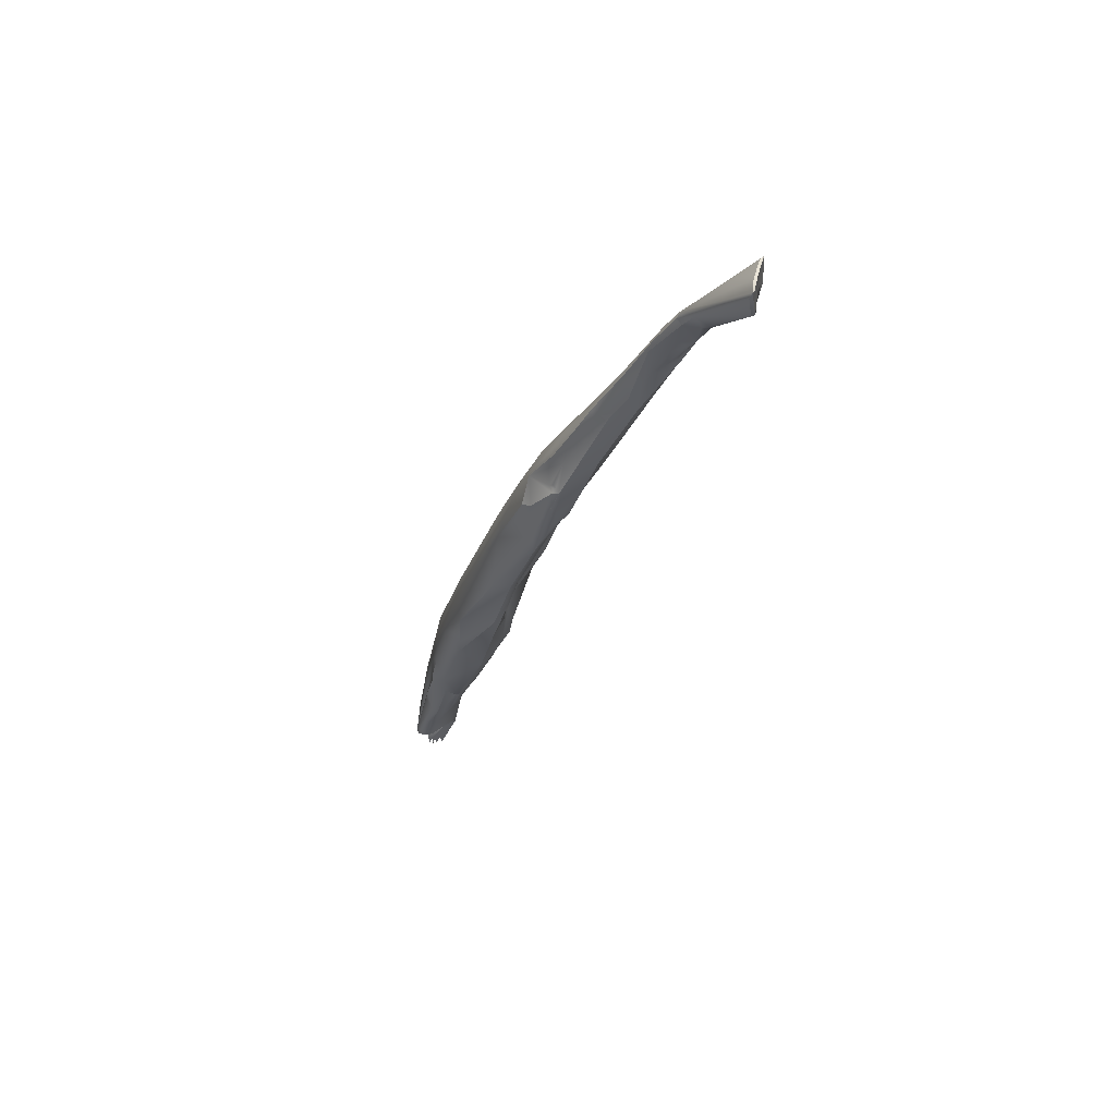
<metadata>
{"format":"obj","ext":"obj","renderer":"f3d","projection":"perspective","resolution":1024,"background":"white","views":[{"elev":52.6,"azim":160.7,"up":"+Z"}]}
</metadata>
<code>
v -244.7 -129 800.4
v -244.6 -129.2 800.4
v -244 -128.1 799.8
v -243.7 -127.6 799.7
v -244.6 -129.1 802.1
v -244.5 -128.9 802.1
v -244.4 -128.8 802.3
v -244.2 -128.9 802.2
v -244.1 -128.4 800.9
v -244.5 -129 802.2
v -244.5 -129 802.3
v -243.6 -127.4 799.9
v -243.3 -127.3 799.9
v -243.7 -127.8 802.2
v -243.2 -127.1 802
v -243.4 -127.7 802.2
v -243.2 -127 801.5
v -243.1 -127 802
v -242.9 -127 801.6
v -243.7 -129.7 798.5
v -243.4 -130.1 797.9
v -243.1 -129.9 797.5
v -242.6 -131.1 795.8
v -242.3 -131.5 796.4
v -242.6 -130.9 795.9
v -242.2 -130 796.7
v -241.8 -129.9 797
v -241.8 -130.5 795.4
v -243 -130.2 797
v -242.5 -129.6 797.4
v -241.4 -130.1 797.8
v -242.5 -129.2 797.7
v -242.3 -129.5 797.4
v -242.1 -129.6 797.4
v -241.8 -131.9 792.9
v -241.6 -131.6 793.1
v -241.2 -131.5 793.2
v -240.9 -131.6 792.2
v -241.6 -132.2 794.9
v -241.3 -130.8 795
v -241.2 -131.2 793.8
v -240.6 -131.2 794.3
v -241 -130.9 795.2
v -241 -130.9 797.7
v -240.9 -130.6 796.9
v -241.1 -131.5 796.9
v -240.7 -131 797
v -240.7 -133.3 788.6
v -241 -133.1 791
v -240.6 -133.6 790.9
v -241.2 -132.9 792.6
v -240.5 -131.5 793
v -239.8 -131.6 792.6
v -240.2 -131.3 794.4
v -239.5 -131.7 794.2
v -240.3 -131.7 795.9
v -239.7 -131.8 794.9
v -240.1 -134.5 785.5
v -239.9 -134.8 785.9
v -239.7 -135 787.7
v -240.1 -134.3 787.8
v -240.7 -133.7 788.7
v -240.2 -134.1 788.8
v -240.2 -134.3 789.2
v -239.9 -134.6 789.5
v -239.9 -133.8 791.4
v -239.5 -132.5 788.4
v -239.1 -131.8 789.4
v -238.3 -133 791.4
v -238.4 -132.6 791.8
v -238.6 -132 790.5
v -239.3 -135.7 782.6
v -239.1 -135.7 782.9
v -239.1 -134.4 783.8
v -239 -135.8 783.1
v -239.7 -134.9 786.1
v -239.4 -135.3 786
v -237 -132.3 785.1
v -237.6 -132.3 788.9
v -236.9 -132.9 788.6
v -238.1 -133.9 789.7
v -237.9 -133.4 790.2
v -238.8 -136 780.5
v -238.8 -136.2 781.5
v -238.5 -136.5 781.1
v -238.5 -135.6 780.6
v -238.6 -136.3 784.9
v -237.5 -135.7 786.3
v -236.4 -133.2 781.9
v -236.3 -133.3 787
v -236 -133.6 787
v -236.9 -133.3 788.8
v -237.2 -137.5 775.2
v -237.5 -137.6 776.9
v -237.4 -137.5 776
v -237.5 -137.1 776.3
v -237.3 -137.1 775.9
v -237.8 -137.2 781.9
v -235 -134 778.5
v -235.9 -134.9 785.7
v -235.4 -133.1 779.9
v -235.1 -133.2 779.4
v -235 -132.9 782.8
v -234.7 -133.3 782.6
v -234.5 -133.4 782.5
v -234.6 -133.5 782.7
v -234.5 -133.2 782.3
v -234.4 -133.7 782.5
v -235.2 -133.5 784.4
v -234.5 -134.2 783.5
v -234.8 -134.1 784.5
v -234.8 -134.6 784.4
v -236.6 -137.9 773.1
v -235.9 -137.7 772.4
v -237.1 -137.5 774.8
v -237 -137.7 774.5
v -236.9 -137.5 774.5
v -237.1 -138.1 774.6
v -236.8 -138.4 774.2
v -236.7 -138.3 777.7
v -235.7 -138.2 777.9
v -235.5 -136.2 775.3
v -234.9 -136.6 782
v -234.4 -134.2 776.8
v -233.7 -135.3 781.8
v -233.3 -133.8 777.9
v -233.4 -133.7 776.4
v -234.5 -133.3 779
v -234.2 -133.2 780.6
v -233.4 -134.2 780.4
v -235.8 -139.4 771.9
v -235.9 -138.3 770.5
v -235.8 -138.9 769.8
v -235.7 -138.6 769.5
v -235.7 -138.6 776.2
v -234.2 -137.5 770.5
v -234.4 -137 771.7
v -234.3 -136.6 772.4
v -233 -135.5 771.7
v -233.8 -135.6 773.4
v -234.8 -137.6 779.9
v -233.2 -135.2 772.5
v -233 -135 772.3
v -232.6 -135 778.3
v -233.2 -136.3 780
v -233.2 -134.3 779.2
v -233 -134.7 780.1
v -234.6 -140.2 765
v -235.1 -139.2 767.2
v -235.4 -140 769.1
v -235 -140.3 768.5
v -234.3 -139.8 771.8
v -234.5 -139.2 774.8
v -233.8 -139.2 774.4
v -233.9 -139.5 773.2
v -233.2 -137.7 767.2
v -232.5 -136.9 767.4
v -232.7 -139.2 773.9
v -232.3 -135.7 769
v -232.7 -135.3 771.5
v -232.2 -135 771.4
v -231.7 -136.1 775.6
v -234.3 -141.4 764.5
v -233.4 -139.3 761.4
v -233.2 -138.9 761
v -232.6 -138.6 760.6
v -233.3 -138.6 762.6
v -232.8 -138 764.9
v -232.6 -137.9 764.2
v -231.5 -137 763.8
v -232.6 -137.8 765.2
v -232.5 -137.6 764.6
v -232.5 -137.6 765.8
v -231.3 -136.2 766.5
v -231.2 -135.6 771.5
v -232.8 -142.2 758
v -232.4 -140.6 756.2
v -233.3 -140.7 758.1
v -233 -140.9 757.4
v -233.2 -141.3 758.1
v -233.5 -140.5 759.7
v -233.2 -141.3 758.6
v -233 -141.5 758.7
v -233.1 -142.2 760.5
v -233.1 -142.4 761.3
v -232.7 -142.5 760.8
v -232.6 -142.2 762.9
v -232.2 -139.9 757.4
v -230.7 -137.9 759.5
v -232.5 -142 754.7
v -232.4 -141.8 754.8
v -232.5 -142.2 754.9
v -232.2 -142.2 754.1
v -232.3 -142.1 754.7
v -232.3 -142.2 754.9
v -232.2 -142 754.1
v -232.1 -142.5 754
v -232.2 -142.2 754.3
v -232.1 -142.7 754
v -232.1 -142.5 753.7
v -232.1 -142.4 754.3
v -232 -142.8 754.3
v -232.8 -141.7 755.4
v -232.8 -141.8 756.4
v -232.4 -142.4 755.8
v -232.3 -142.8 755.4
v -232.6 -142.4 757.2
v -232.6 -142.4 757.9
v -232.6 -142.1 756.9
v -231.8 -143.1 757.9
v -231.9 -141.4 754.2
v -231 -140.7 753.7
v -231 -140.1 754.7
v -230.4 -139 756.2
v -230.3 -140.5 766.3
v -229.2 -137.9 761.8
v -229.3 -137.9 762.8
v -229.1 -138.3 763.5
v -229.7 -139.3 766.7
v -229.4 -137.5 765.9
v -231.4 -142.8 751.4
v -231.5 -142.4 752.3
v -230.5 -143.8 755.4
v -230.6 -140.7 753.5
v -230.7 -142.1 763.5
v -230.2 -140.2 753.4
v -229.5 -139.9 753.4
v -229.3 -140.3 752
v -229.2 -140.1 753.2
v -229.2 -140.3 752.4
v -229.3 -139.6 753.9
v -229 -141.9 760.6
v -228.4 -139.5 756.5
v -228.5 -140.8 760.3
v -228 -139.6 758.9
v -228.7 -139.4 762.7
v -229.8 -143.2 744.8
v -230.3 -144.1 748.3
v -230.6 -144.1 752.9
v -229.7 -142.9 745.5
v -229.2 -142.3 746.2
v -230.4 -143.1 747.8
v -229.7 -141.8 749.4
v -228.4 -142.8 755
v -229.4 -143 758.4
v -228.6 -140.3 751.9
v -227.9 -140.5 751.1
v -228.6 -139.9 754.2
v -227.8 -140.8 755.2
v -228 -141 757.3
v -227.8 -140.5 756.1
v -227.8 -140.5 755.4
v -228.7 -143.6 743.1
v -228.7 -143.3 742.3
v -228.5 -143.5 742.9
v -229.5 -143.3 743.5
v -229.4 -143.4 743.5
v -229.4 -143.3 743.5
v -228.5 -143.6 743.3
v -229.9 -143.9 746.1
v -229.7 -144.3 747.6
v -228.5 -144.3 746.2
v -229.4 -144.5 748
v -229.1 -144.5 748.7
v -228.6 -143.3 743.1
v -228.3 -143.3 742.1
v -228.3 -143.3 742.3
v -228.9 -143.3 744.3
v -228.6 -143 745.3
v -227.8 -142.8 745.6
v -228.7 -144.1 751.2
v -229.3 -144.2 751.5
v -227.6 -141.7 746.2
v -227.4 -142 746
v -228.1 -141.5 748.2
v -227.6 -141.4 748.5
v -227.2 -141.6 748.5
v -227.6 -140.8 751.2
v -227.4 -141.6 751.6
v -227.5 -141.6 751.9
v -227.4 -141.2 752.6
v -227.8 -142.2 754.6
v -227.6 -141.7 754.1
v -228.3 -143.3 742.3
v -228.3 -143.6 743.2
v -228.2 -143.4 742.7
v -228.2 -143.3 742.7
v -228 -143.2 742.3
v -228 -143.2 742.5
v -228 -143.3 742.7
v -228.1 -143.2 742.9
v -228 -143.3 742.5
v -228 -143.3 742.7
v -228 -143.2 742.2
v -228 -143.2 742.3
v -228 -143.3 742.7
v -227.9 -143.3 742.9
v -227.9 -143.3 743.1
v -227.7 -143.2 742.7
v -227.8 -143.2 742.9
v -227.8 -143.2 743.1
v -227.7 -143.3 742.9
v -227.7 -143.3 743.1
v -227.6 -143.3 742.9
v -227.6 -143.2 743.1
v -227.9 -143.2 743.3
v -227.6 -143.4 743.7
v -227.1 -143.4 744.5
v -227.1 -143.1 744.3
v -227.2 -143.1 744.5
v -227 -143.2 744.3
v -227 -143.2 744.4
v -227.3 -143.6 745
v -227 -143.1 744.9
v -226.9 -142.9 745.2
v -227.4 -143.7 747.7
v -227 -141.9 746.2
v -226.8 -142.1 746.6
v -226.7 -142.6 746.5
v -226.7 -142.9 745.6
v -226.7 -142.5 745.7
v -226.7 -142.8 746.1
v -244.7 -129 800.4
v -244.6 -129.2 800.4
v -243.7 -127.6 799.7
v -244.6 -129.1 802.1
v -244.6 -129.1 802.1
v -244.6 -129.1 802.1
v -244.6 -129.1 802.1
v -244.6 -129.1 802.1
v -244.5 -128.9 802.1
v -244.5 -128.9 802.1
v -244.4 -128.8 802.3
v -244.4 -128.8 802.3
v -244.2 -128.9 802.2
v -244.2 -128.9 802.2
v -244.5 -129 802.2
v -244.5 -129 802.2
v -244.5 -129 802.3
v -244.5 -129 802.3
v -243.6 -127.4 799.9
v -243.3 -127.3 799.9
v -243.7 -127.8 802.2
v -243.7 -127.8 802.2
v -243.2 -127.1 802
v -243.4 -127.7 802.2
v -243.2 -127 801.5
v -243.1 -127 802
v -243.1 -127 802
v -243.1 -127 802
v -242.9 -127 801.6
v -242.6 -131.1 795.8
v -242.3 -131.5 796.4
v -242.6 -130.9 795.9
v -241.8 -130.5 795.4
v -241.8 -131.9 793
v -241.8 -132 792.9
v -241.8 -131.9 793
v -241.6 -131.6 793.1
v -240.9 -131.6 792.2
v -240.9 -130.6 796.9
v -240.7 -131 797
v -240.7 -133.3 788.6
v -239.5 -131.7 794.2
v -239.7 -131.8 794.9
v -240.1 -134.5 785.5
v -240.2 -134.4 785.7
v -239.9 -134.8 786
v -240.7 -133.7 788.7
v -240.7 -133.8 788.5
v -239.1 -131.8 789.4
v -238.4 -132.6 791.8
v -239.3 -135.7 782.6
v -239.7 -134.9 786.1
v -237 -132.3 785.1
v -238.8 -136 780.5
v -236 -133.6 787
v -236.9 -133.3 788.8
v -237.8 -137.2 781.9
v -235 -134 778.5
v -235 -134 778.5
v -235.4 -133.1 779.9
v -235.1 -133.2 779.4
v -234.8 -133 782.4
v -234.8 -133 782.4
v -234.5 -133.2 782.3
v -234.8 -134.1 784.5
v -236.6 -137.9 773.1
v -237.1 -137.5 774.8
v -237 -137.7 774.5
v -233.4 -133.7 776.4
v -233.4 -134.2 780.4
v -236 -138.3 770.6
v -235.9 -138.3 770.5
v -235.7 -138.6 769.5
v -235.4 -140 769.1
v -232.5 -136.9 767.4
v -232.2 -135 771.4
v -234.3 -141.4 764.5
v -233.4 -139.3 761.4
v -231.5 -137 763.8
v -231.3 -136.2 766.5
v -233.3 -140.7 758.1
v -232.2 -139.9 757.4
v -230.7 -137.9 759.5
v -232.5 -142 754.7
v -232.5 -142 754.7
v -232.5 -142 754.7
v -232.5 -142.2 754.9
v -232.5 -142.2 754.9
v -232.5 -142.2 754.9
v -232.3 -142.1 754.7
v -232.3 -142.1 754.7
v -232.3 -142.1 754.7
v -232.3 -142.2 754.9
v -232.3 -142.2 754.9
v -232.2 -142 754.1
v -232.2 -142 754.1
v -232.2 -142 754.1
v -232.2 -142.2 754.3
v -232.2 -142.2 754.3
v -232.1 -142.7 754
v -232.8 -141.7 755.4
v -232.6 -142.4 757.2
v -229.4 -137.5 765.9
v -231.4 -142.8 751.4
v -229.5 -139.9 753.4
v -229.3 -140.3 752
v -229.2 -140.1 753.2
v -229.2 -140.1 753.2
v -229.8 -143.2 744.9
v -229.8 -143.2 744.8
v -230.3 -144.1 748.3
v -229.7 -142.9 745.5
v -229.2 -142.3 746.2
v -230.4 -143.1 747.8
v -227.9 -140.5 751.1
v -228.6 -139.9 754.2
v -227.8 -140.5 756.1
v -227.8 -140.5 755.4
v -228.7 -143.6 743.1
v -228.7 -143.6 743.1
v -228.7 -143.6 743.1
v -228.7 -143.3 742.3
v -228.7 -143.3 742.3
v -228.7 -143.3 742.3
v -228.5 -143.5 742.9
v -228.5 -143.5 742.9
v -229.5 -143.3 743.5
v -229.4 -143.4 743.5
v -229.4 -143.3 743.5
v -228.5 -143.6 743.3
v -228.5 -143.6 743.3
v -229.9 -143.9 746.1
v -228.6 -143.3 743.1
v -228.6 -143.3 743.1
v -228.6 -143.3 743.1
v -228.6 -143.3 743.1
v -228.6 -143.3 743.1
v -228.6 -143.3 743.1
v -228.3 -143.3 742.1
v -228.3 -143.3 742.1
v -228.3 -143.3 742.1
v -228.3 -143.3 742.3
v -228.3 -143.3 742.3
v -228.9 -143.3 744.3
v -227.6 -141.7 746.2
v -227.5 -141.6 751.9
v -227.4 -141.2 752.6
v -228.3 -143.3 742.3
v -228.3 -143.3 742.3
v -228.3 -143.6 743.2
v -228.3 -143.6 743.2
v -228.2 -143.4 742.7
v -228.2 -143.4 742.7
v -228.2 -143.3 742.7
v -228.2 -143.3 742.7
v -228 -143.2 742.3
v -228 -143.2 742.3
v -228 -143.2 742.5
v -228 -143.2 742.5
v -228 -143.3 742.7
v -228 -143.3 742.7
v -228 -143.3 742.7
v -228.1 -143.2 742.9
v -228.1 -143.2 742.9
v -228.1 -143.2 742.9
v -228.1 -143.2 742.9
v -228.1 -143.2 742.9
v -228 -143.3 742.5
v -228 -143.3 742.5
v -228 -143.3 742.7
v -228 -143.3 742.7
v -228 -143.2 742.2
v -228 -143.2 742.2
v -228 -143.2 742.3
v -228 -143.3 742.7
v -228 -143.3 742.7
v -227.9 -143.3 742.9
v -227.9 -143.3 742.9
v -227.9 -143.3 742.9
v -227.9 -143.3 742.9
v -227.9 -143.3 742.9
v -227.9 -143.3 742.9
v -227.9 -143.3 742.9
v -227.9 -143.3 743.1
v -227.9 -143.3 743.1
v -227.9 -143.3 743.1
v -227.7 -143.2 742.7
v -227.7 -143.2 742.7
v -227.7 -143.2 742.7
v -227.8 -143.2 742.9
v -227.8 -143.2 743.1
v -227.8 -143.2 743.1
v -227.8 -143.2 743.1
v -227.7 -143.3 742.9
v -227.7 -143.3 743.1
v -227.7 -143.3 743.1
v -227.7 -143.3 743.1
v -227.7 -143.3 743.1
v -227.6 -143.3 742.9
v -227.6 -143.3 742.9
v -227.6 -143.2 743.1
v -227.6 -143.2 743.1
v -227.9 -143.2 743.3
v -227.9 -143.2 743.3
v -227.9 -143.2 743.3
v -227.9 -143.2 743.3
v -227.6 -143.4 743.7
v -227.6 -143.4 743.7
v -227.6 -143.4 743.7
v -227.6 -143.4 743.7
v -227.6 -143.4 743.7
v -227.6 -143.4 743.7
v -227.1 -143.4 744.5
v -227.1 -143.1 744.3
v -227.2 -143.1 744.5
v -227 -143.2 744.3
v -227 -143.2 744.4
v -227 -143.1 744.9
v -227 -143.1 744.9
v -227 -143.1 744.9
v -226.9 -142.9 745.2
v -227 -141.9 746.2
v -226.7 -142.6 746.5
v -226.7 -142.5 745.7
v -244.6 -129.2 800.4
v -243.4 -130.1 797.9
v -239.9 -134.6 789.5
v -238.6 -132 790.5
v -237.6 -132.3 788.9
v -238.6 -136.3 784.9
v -237.1 -138.1 774.6
v -233.7 -135.3 781.8
v -233.7 -135.3 781.8
v -233 -134.7 780.1
v -233 -134.7 780.1
v -233.2 -138.9 761
v -233.1 -142.4 761.3
v -229.5 -139.9 753.4
v -229.3 -139.6 753.9
v -229.4 -144.5 748
g grp1
f 2 5 1
f 20 1 3
f 20 2 1
f 24 46 326
f 4 20 3
f 9 3 323
f 3 9 4
f 9 12 4
f 325 341 13
f 32 325 13
f 327 9 323
f 8 328 46
f 10 6 7
f 335 14 329
f 9 327 343
f 9 17 12
f 9 343 17
f 336 16 344
f 8 44 346
f 331 11 333
f 332 337 339
f 338 334 340
f 13 341 347
f 13 347 19
f 343 15 17
f 344 18 345
f 344 16 18
f 348 17 15
f 349 19 347
f 44 350 346
f 44 351 350
f 32 22 20
f 22 21 20
f 29 21 22
f 330 324 353
f 20 4 32
f 21 2 20
f 547 548 24
f 13 34 32
f 31 34 342
f 8 46 44
f 36 35 25
f 354 23 29
f 354 356 23
f 21 29 23
f 357 51 352
f 51 548 352
f 51 24 548
f 39 24 51
f 26 27 28
f 355 354 29
f 29 26 355
f 27 45 28
f 31 45 27
f 32 30 22
f 29 30 26
f 22 30 29
f 26 30 33
f 30 32 33
f 34 27 26
f 31 27 34
f 33 32 34
f 34 26 33
f 351 31 342
f 351 44 31
f 35 36 38
f 37 360 359
f 37 359 354
f 51 357 49
f 37 354 41
f 41 52 37
f 66 39 51
f 46 24 39
f 66 46 39
f 52 28 40
f 40 28 43
f 355 41 354
f 41 355 52
f 42 52 40
f 42 40 43
f 42 43 54
f 28 45 43
f 54 43 45
f 54 45 55
f 66 56 46
f 364 47 57
f 47 31 44
f 47 364 361
f 47 361 31
f 46 56 44
f 362 44 56
f 362 56 365
f 48 38 74
f 363 62 358
f 49 357 369
f 66 50 65
f 49 50 51
f 51 50 66
f 38 48 35
f 38 68 67
f 55 371 53
f 371 360 53
f 360 37 52
f 360 52 53
f 42 53 52
f 66 69 56
f 42 54 53
f 55 53 54
f 69 70 365
f 56 69 365
f 372 364 57
f 48 74 58
f 366 72 59
f 366 59 370
f 62 363 367
f 61 369 368
f 61 60 63
f 368 76 61
f 60 64 63
f 60 87 65
f 63 50 49
f 64 65 50
f 64 50 63
f 49 369 61
f 49 61 63
f 65 64 60
f 88 549 552
f 549 88 66
f 68 78 67
f 375 371 79
f 67 74 38
f 79 371 71
f 371 55 71
f 550 372 80
f 551 550 80
f 372 92 80
f 66 81 82
f 82 69 66
f 69 378 70
f 550 364 372
f 373 84 73
f 73 84 75
f 74 86 83
f 74 83 58
f 72 366 376
f 368 373 73
f 368 73 76
f 73 75 76
f 77 374 75
f 75 98 77
f 77 61 374
f 60 61 77
f 98 87 60
f 77 98 60
f 78 74 67
f 79 103 375
f 90 551 80
f 82 378 69
f 66 88 81
f 82 81 88
f 97 83 86
f 122 97 86
f 84 72 376
f 98 75 84
f 85 84 376
f 98 84 85
f 552 379 141
f 141 88 552
f 122 74 99
f 99 74 89
f 78 89 74
f 101 380 89
f 78 101 89
f 384 551 109
f 109 551 90
f 90 111 109
f 80 92 91
f 80 91 90
f 111 90 91
f 378 100 377
f 82 88 378
f 378 88 100
f 118 95 93
f 115 118 93
f 95 97 93
f 96 97 95
f 97 115 93
f 94 376 96
f 83 97 96
f 95 94 96
f 85 376 94
f 120 85 94
f 120 98 85
f 122 86 74
f 141 123 88
f 145 112 100
f 100 88 123
f 100 123 145
f 124 99 102
f 128 124 383
f 382 383 381
f 382 128 383
f 375 128 382
f 375 103 128
f 384 109 104
f 128 103 129
f 107 129 385
f 105 386 104
f 104 386 384
f 106 105 104
f 106 108 105
f 108 386 105
f 104 109 106
f 106 109 108
f 110 109 111
f 387 112 125
f 109 110 108
f 110 111 554
f 387 377 112
f 100 112 377
f 132 118 113
f 393 388 114
f 118 94 95
f 389 117 116
f 115 390 118
f 117 389 122
f 118 390 113
f 117 388 116
f 119 94 553
f 119 131 94
f 131 119 553
f 94 131 120
f 120 135 379
f 114 388 122
f 97 122 389
f 388 117 122
f 138 114 122
f 135 121 379
f 121 141 379
f 122 99 124
f 127 124 128
f 141 145 123
f 145 555 112
f 391 128 129
f 129 126 391
f 126 129 107
f 126 107 146
f 146 107 130
f 554 392 386
f 147 146 130
f 386 108 554
f 108 110 554
f 131 133 150
f 149 150 133
f 151 131 396
f 151 152 131
f 131 152 120
f 134 133 394
f 394 133 131
f 134 149 133
f 395 393 156
f 131 553 394
f 114 136 393
f 153 121 152
f 135 152 121
f 120 152 135
f 121 153 141
f 137 114 138
f 137 136 114
f 138 157 137
f 142 139 140
f 157 138 139
f 138 140 139
f 142 140 124
f 122 140 138
f 145 141 158
f 143 139 142
f 140 122 124
f 127 143 124
f 142 124 143
f 162 126 144
f 555 145 556
f 145 162 556
f 126 146 144
f 146 147 144
f 144 147 162
f 554 557 392
f 150 149 148
f 163 150 148
f 399 151 396
f 156 167 149
f 395 156 149
f 156 393 136
f 152 225 155
f 225 154 155
f 225 158 154
f 153 152 155
f 154 141 153
f 158 141 154
f 155 154 153
f 136 137 157
f 136 157 156
f 157 159 170
f 159 174 401
f 174 159 161
f 159 157 139
f 160 159 139
f 160 143 161
f 139 143 160
f 161 143 127
f 161 159 160
f 398 391 175
f 126 175 391
f 126 162 175
f 148 181 163
f 149 164 181
f 165 164 167
f 188 164 165
f 149 167 164
f 149 181 148
f 399 187 151
f 151 187 152
f 166 404 558
f 167 166 558
f 168 166 167
f 168 169 166
f 166 169 170
f 156 168 167
f 169 168 171
f 168 156 171
f 173 171 156
f 171 173 172
f 169 171 172
f 170 169 172
f 173 156 157
f 173 397 172
f 157 170 172
f 158 215 145
f 216 401 174
f 217 402 398
f 216 402 217
f 220 217 398
f 162 145 219
f 175 220 398
f 175 162 425
f 204 180 203
f 184 176 208
f 210 184 208
f 400 177 179
f 211 179 177
f 222 179 211
f 181 178 180
f 178 203 180
f 180 182 181
f 403 179 423
f 400 179 403
f 182 180 183
f 164 178 181
f 182 183 181
f 183 184 181
f 183 176 184
f 163 181 184
f 163 184 185
f 186 185 184
f 186 187 559
f 210 187 186
f 399 559 187
f 225 152 187
f 213 177 404
f 177 400 404
f 166 170 189
f 405 401 216
f 215 219 145
f 425 218 217
f 425 162 219
f 179 222 191
f 179 191 423
f 196 190 191
f 194 192 406
f 203 190 409
f 196 191 222
f 190 203 191
f 417 198 407
f 408 420 412
f 413 195 410
f 193 421 418
f 421 201 414
f 414 201 415
f 193 200 197
f 221 200 193
f 197 201 193
f 196 222 426
f 419 221 193
f 201 421 193
f 199 200 221
f 197 200 199
f 199 201 197
f 199 202 201
f 422 239 202
f 416 183 204
f 204 183 180
f 183 415 209
f 409 204 203
f 204 411 416
f 201 205 209
f 201 209 415
f 209 205 206
f 205 201 206
f 202 239 206
f 202 206 201
f 176 209 207
f 176 424 208
f 209 176 183
f 209 206 207
f 424 206 208
f 210 208 206
f 239 210 206
f 210 186 184
f 223 187 210
f 243 211 212
f 211 213 212
f 211 177 213
f 213 224 212
f 213 226 224
f 404 166 213
f 226 213 166
f 215 225 232
f 225 215 158
f 189 214 166
f 226 166 214
f 226 214 231
f 189 231 214
f 561 405 233
f 234 219 215
f 218 216 217
f 218 235 216
f 425 236 218
f 219 236 425
f 426 222 242
f 243 242 222
f 436 238 221
f 238 199 221
f 433 239 422
f 210 239 223
f 223 245 187
f 243 226 275
f 211 243 222
f 212 224 243
f 225 245 232
f 225 187 245
f 226 228 275
f 243 224 226
f 229 227 561
f 228 226 560
f 230 428 427
f 429 230 427
f 248 246 430
f 275 428 230
f 248 247 246
f 560 226 231
f 232 234 215
f 438 561 233
f 438 229 561
f 233 405 216
f 233 216 235
f 234 235 236
f 236 219 234
f 236 235 218
f 240 237 242
f 260 238 431
f 433 264 239
f 241 240 242
f 243 241 242
f 436 431 238
f 264 223 239
f 264 272 223
f 271 223 272
f 271 245 223
f 244 282 245
f 246 247 275
f 246 275 230
f 246 230 430
f 437 438 278
f 278 438 252
f 252 281 278
f 251 249 440
f 280 249 250
f 468 469 249
f 283 250 282
f 469 440 249
f 283 280 250
f 249 251 250
f 282 232 245
f 232 282 250
f 250 234 232
f 252 438 233
f 439 252 233
f 235 250 251
f 439 233 235
f 234 250 235
f 254 260 431
f 265 444 432
f 254 253 260
f 265 432 268
f 441 445 255
f 455 442 447
f 259 443 456
f 457 448 446
f 266 284 267
f 470 285 458
f 267 284 459
f 460 472 452
f 256 257 258
f 449 451 450
f 253 263 260
f 263 253 262
f 453 262 253
f 453 473 262
f 433 454 261
f 261 454 562
f 261 562 433
f 264 263 262
f 316 264 262
f 562 264 433
f 264 316 271
f 265 268 306
f 461 464 287
f 465 265 476
f 476 265 291
f 306 291 265
f 268 432 269
f 305 525 466
f 268 269 314
f 269 432 434
f 434 435 270
f 269 434 270
f 270 314 269
f 264 271 272
f 245 271 316
f 316 244 245
f 270 435 274
f 273 274 435
f 467 241 275
f 467 275 276
f 467 276 317
f 273 544 274
f 317 276 318
f 275 241 243
f 277 318 276
f 275 247 276
f 278 319 277
f 319 282 316
f 316 282 244
f 283 282 319
f 277 276 437
f 277 437 278
f 319 278 279
f 279 468 319
f 469 468 279
f 281 279 278
f 280 283 545
f 471 462 286
f 473 471 286
f 474 463 477
f 294 292 288
f 490 289 478
f 490 293 289
f 293 290 289
f 474 477 485
f 290 293 486
f 286 297 473
f 487 499 475
f 494 479 295
f 479 480 295
f 481 482 500
f 295 480 501
f 483 291 306
f 484 526 502
f 503 527 298
f 296 491 495
f 492 491 296
f 488 493 497
f 504 489 498
f 307 473 297
f 496 296 495
f 496 505 296
f 304 302 299
f 516 300 509
f 516 303 300
f 303 301 300
f 503 298 529
f 530 506 517
f 513 518 507
f 521 510 523
f 511 512 305
f 512 514 305
f 515 508 528
f 514 525 305
f 519 302 304
f 524 520 522
f 310 268 314
f 262 473 307
f 305 466 531
f 532 520 524
f 307 313 262
f 268 310 533
f 307 308 313
f 313 308 316
f 311 312 309
f 534 537 535
f 540 535 537
f 538 536 539
f 314 270 315
f 315 270 321
f 313 316 262
f 316 308 541
f 543 546 320
f 543 320 542
f 541 320 316
f 321 270 274
f 274 544 321
f 546 317 318
f 318 319 546
f 316 320 322
f 322 320 546
f 319 322 546
f 316 322 319
f 319 318 277

</code>
